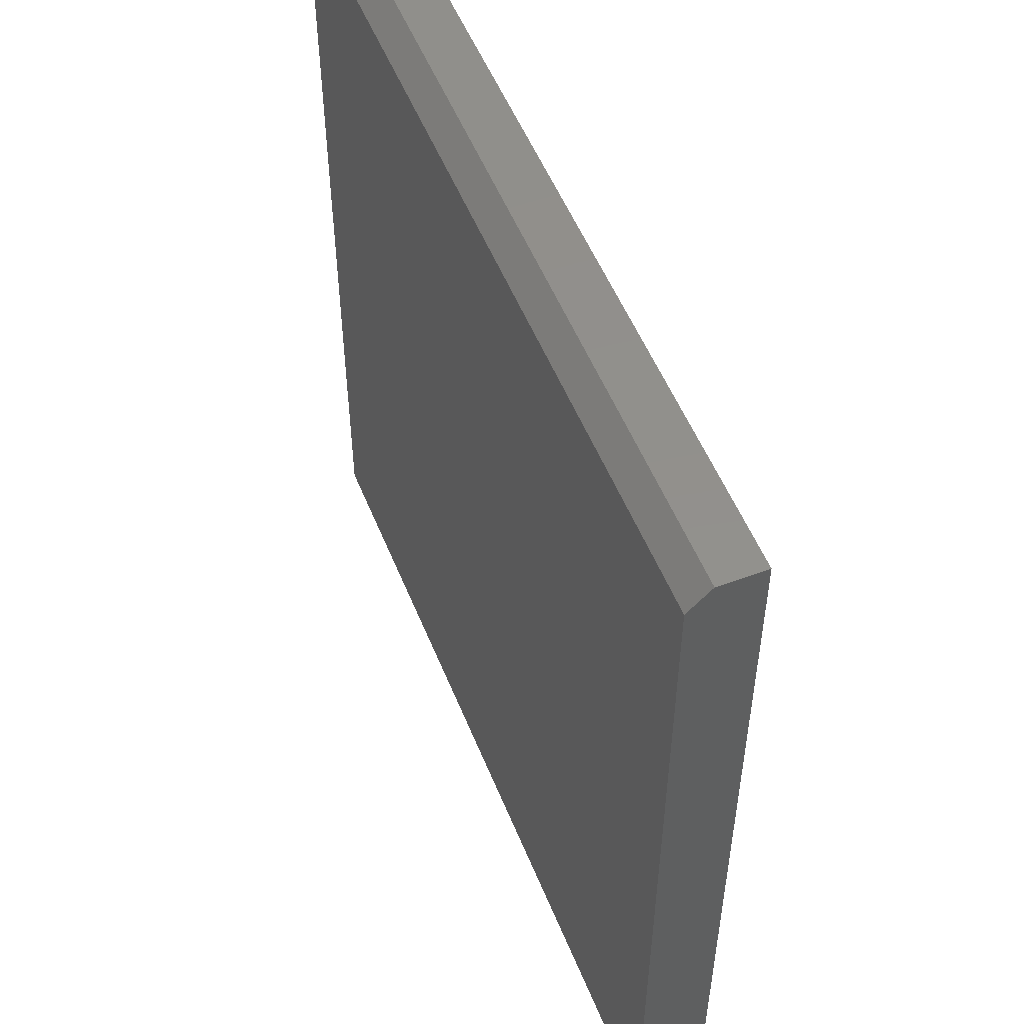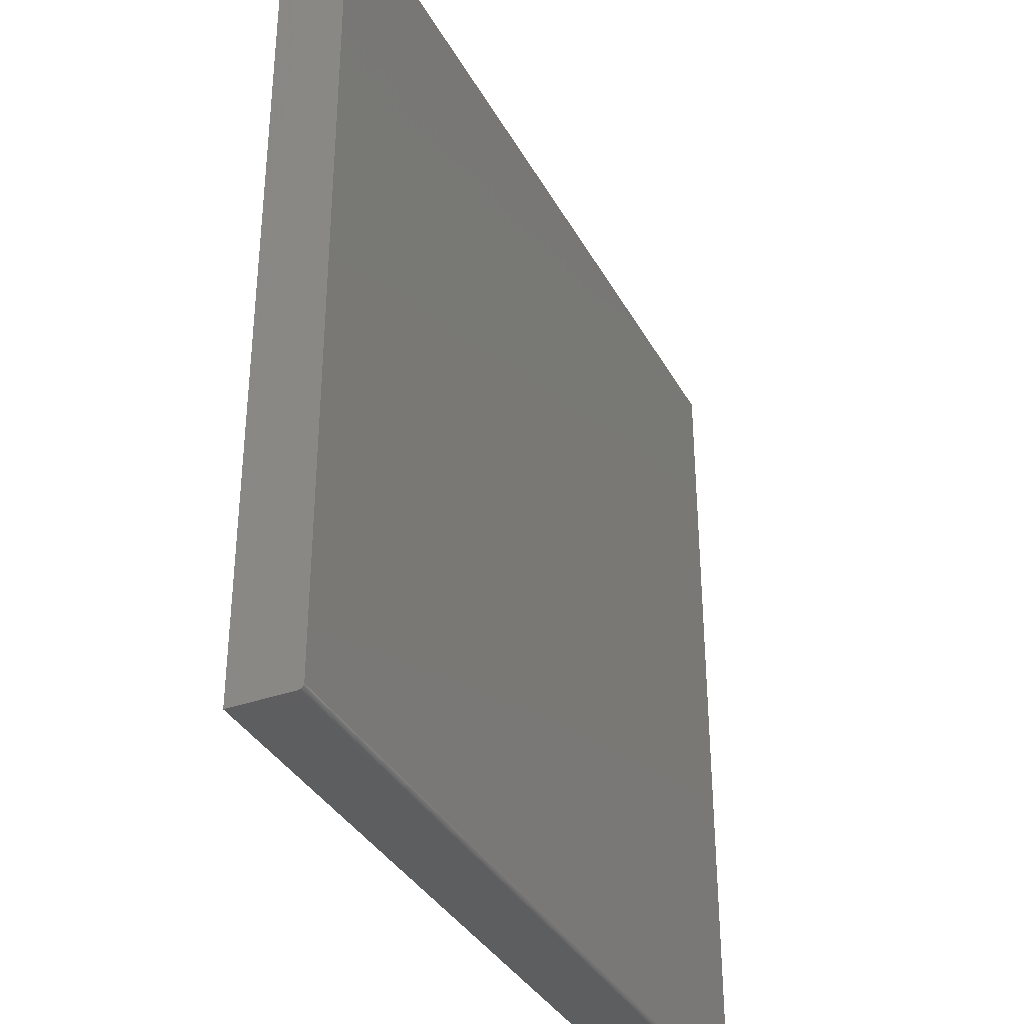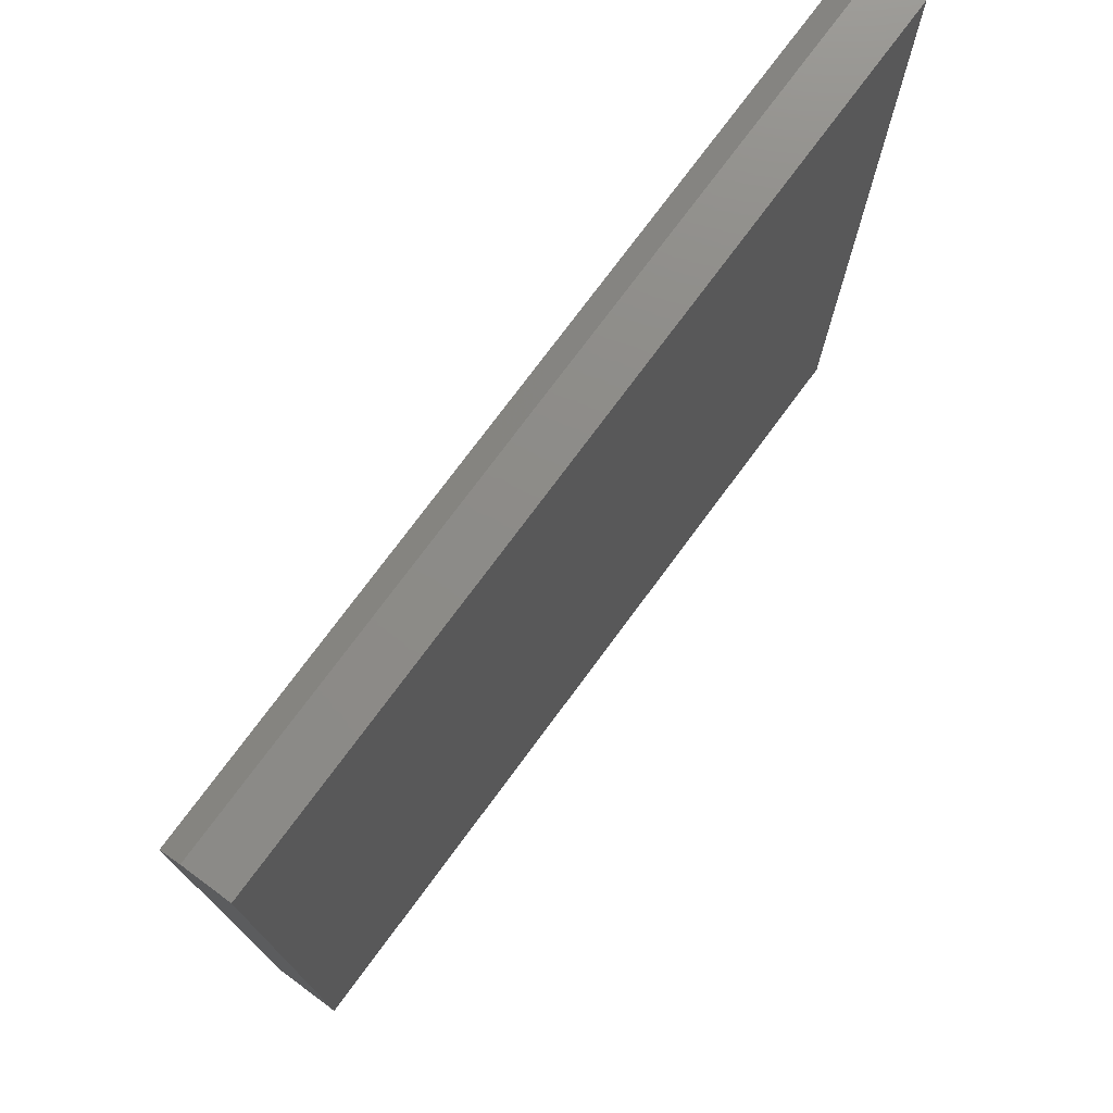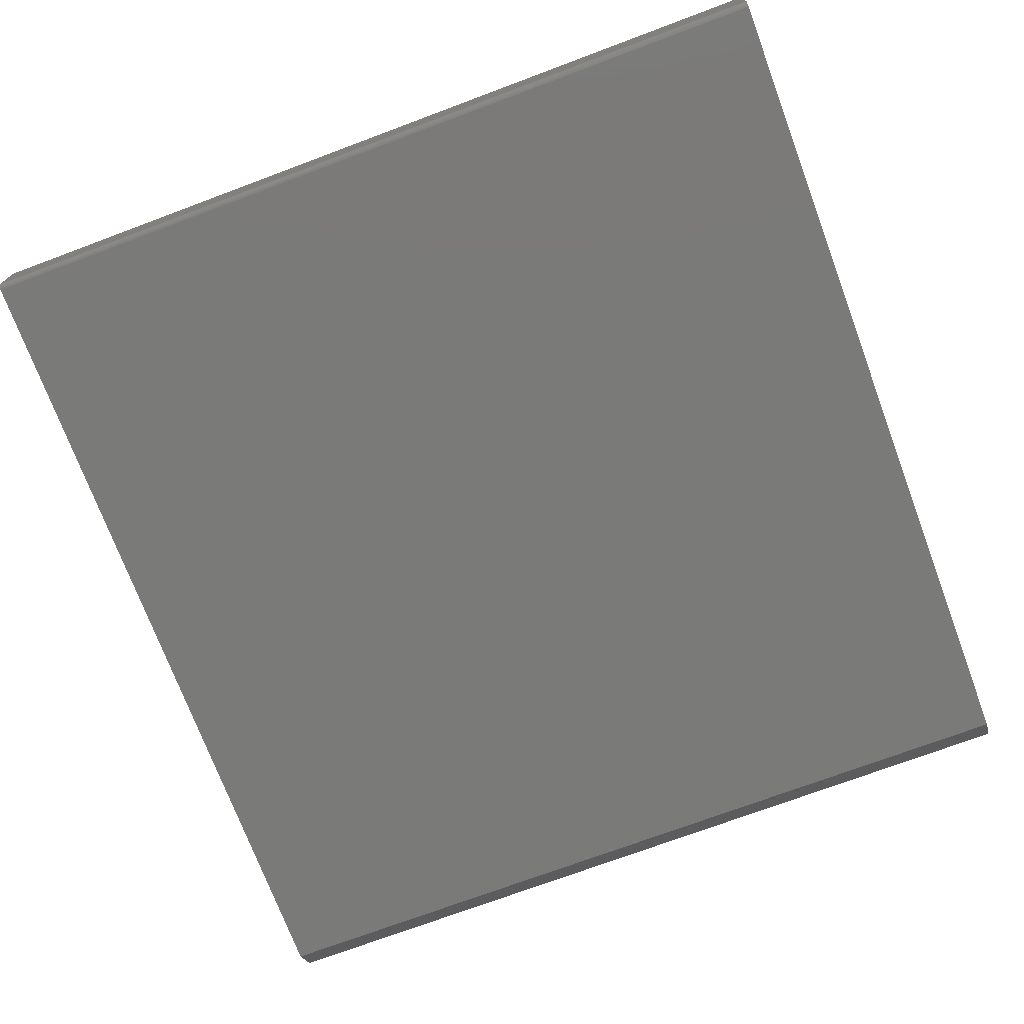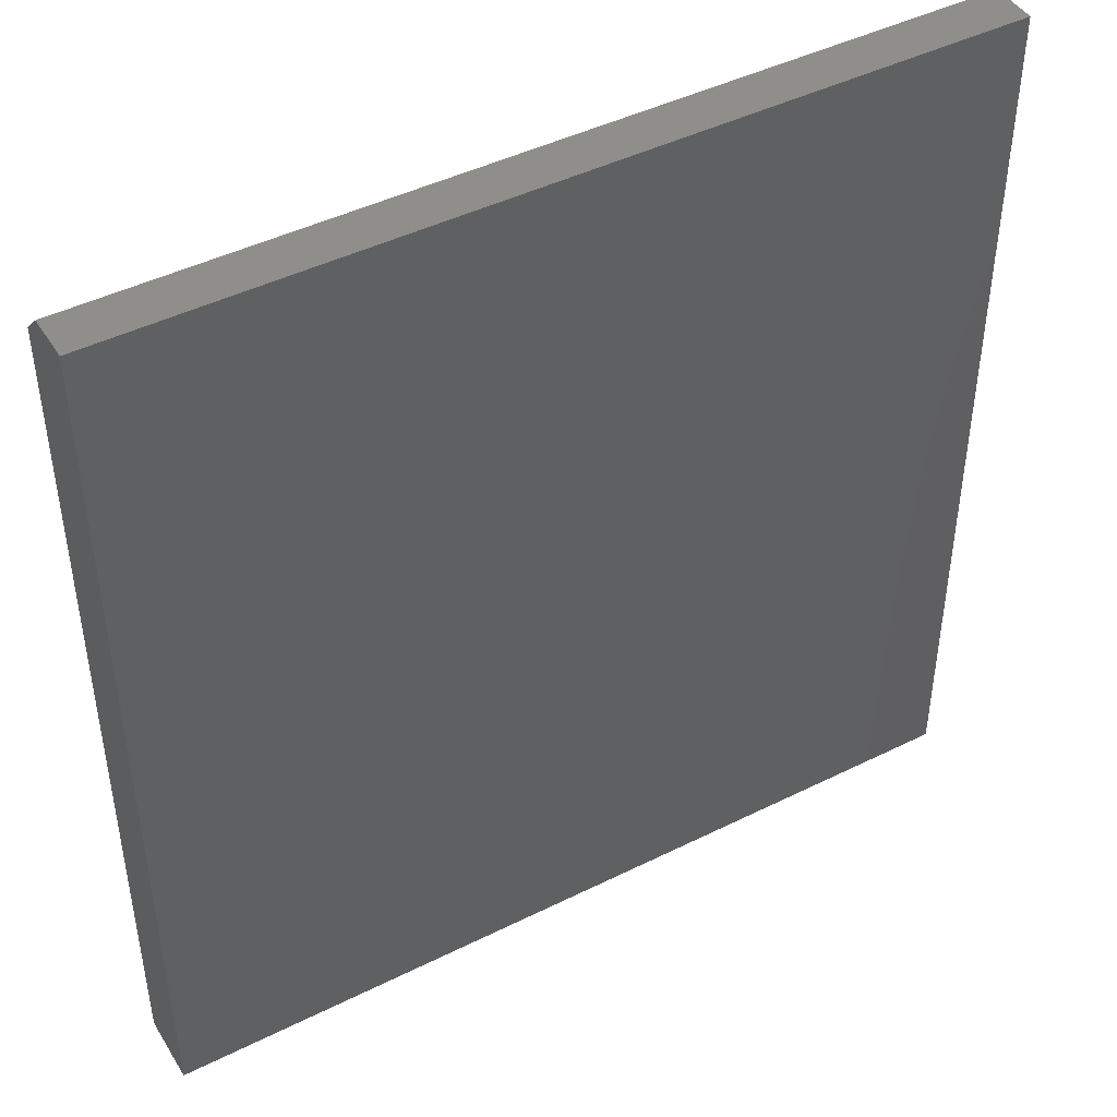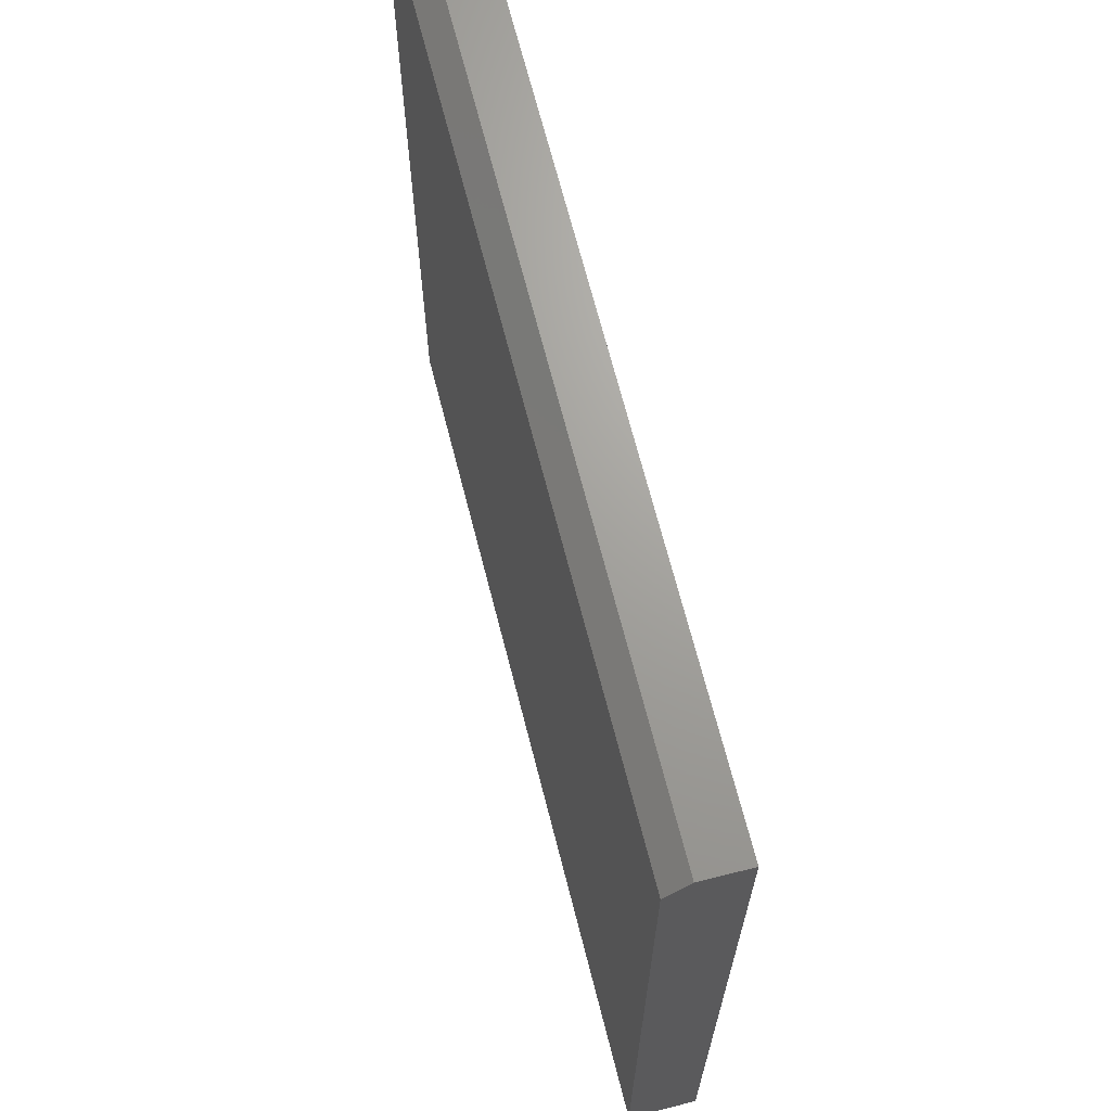
<metadata>
{"format":"stl","ext":"stl","renderer":"f3d","projection":"perspective","resolution":1024,"background":"white","views":[{"elev":53.2,"azim":68.3,"up":"+Z"},{"elev":-35.5,"azim":-64.6,"up":"+Z"},{"elev":75.6,"azim":126.5,"up":"+Z"},{"elev":-73.1,"azim":-159.5,"up":"+Y"},{"elev":44.9,"azim":150.0,"up":"+Z"},{"elev":68.3,"azim":75.7,"up":"+Z"}]}
</metadata>
<code>
# stl→obj: 26 verts, 48 faces
v -0.5845 -0.04688 -0.6475
v 0.584 -0.04688 -0.6475
v -0.5845 -0.04688 0.5293
v 0.584 -0.04688 0.5293
v -0.5845 -0.04556 -0.6518
v -0.5845 -0.0434 -0.6539
v -0.5845 -0.04459 -0.653
v -0.5845 0.04688 -0.6553
v -0.5845 -0.04628 -0.6504
v -0.5845 -0.04672 -0.649
v -0.5845 0.04688 0.5605
v -0.5845 -0.03906 -0.6553
v -0.5845 -0.04059 -0.6551
v -0.5845 -0.04205 -0.6547
v -0.5845 -0.01562 0.5605
v 0.584 -0.04672 -0.649
v 0.584 -0.04556 -0.6518
v 0.584 -0.04628 -0.6504
v 0.584 0.04688 0.5605
v 0.584 -0.01562 0.5605
v 0.584 -0.04459 -0.653
v 0.584 -0.0434 -0.6539
v 0.584 -0.04205 -0.6547
v 0.584 -0.04059 -0.6551
v 0.584 -0.03906 -0.6553
v 0.584 0.04688 -0.6553
f 1 2 3
f 3 2 4
f 5 6 7
f 8 6 5
f 8 5 9
f 8 9 10
f 8 10 1
f 8 1 11
f 6 8 12
f 6 12 13
f 6 13 14
f 15 11 3
f 3 11 1
f 2 16 17
f 17 16 18
f 19 20 4
f 19 4 2
f 19 2 17
f 19 17 21
f 19 21 22
f 19 22 23
f 19 23 24
f 19 24 25
f 19 25 26
f 20 19 15
f 15 19 11
f 4 20 3
f 3 20 15
f 12 8 25
f 25 8 26
f 12 25 13
f 13 25 24
f 13 24 14
f 14 24 23
f 14 23 6
f 6 23 22
f 6 22 7
f 7 22 21
f 7 21 5
f 5 21 17
f 5 17 9
f 9 17 18
f 9 18 10
f 10 18 16
f 10 16 1
f 1 16 2
f 8 11 26
f 26 11 19

</code>
